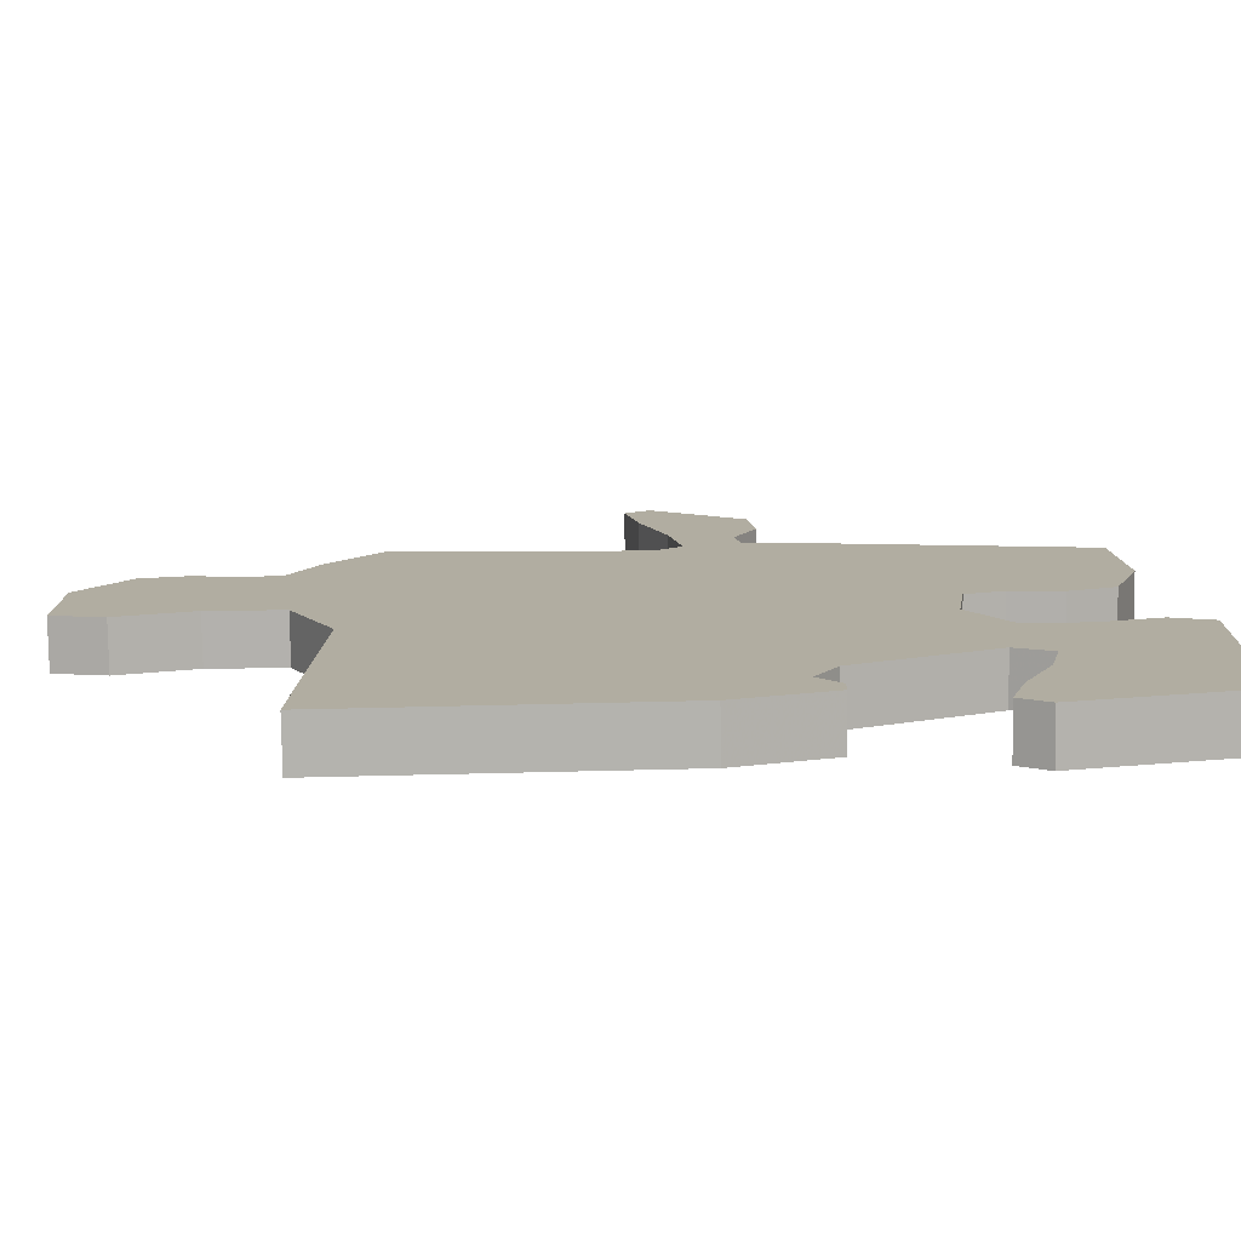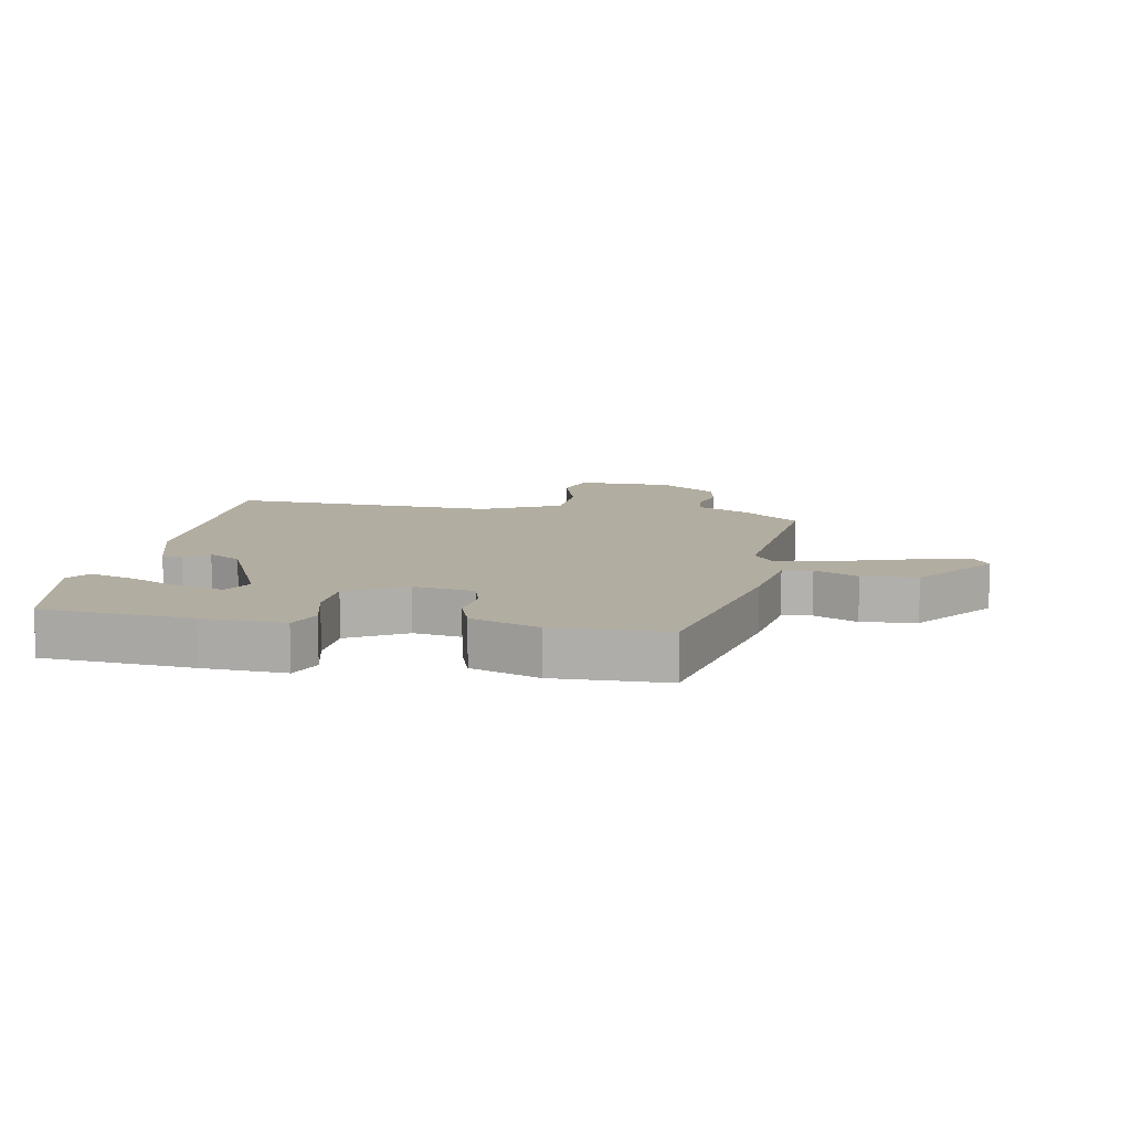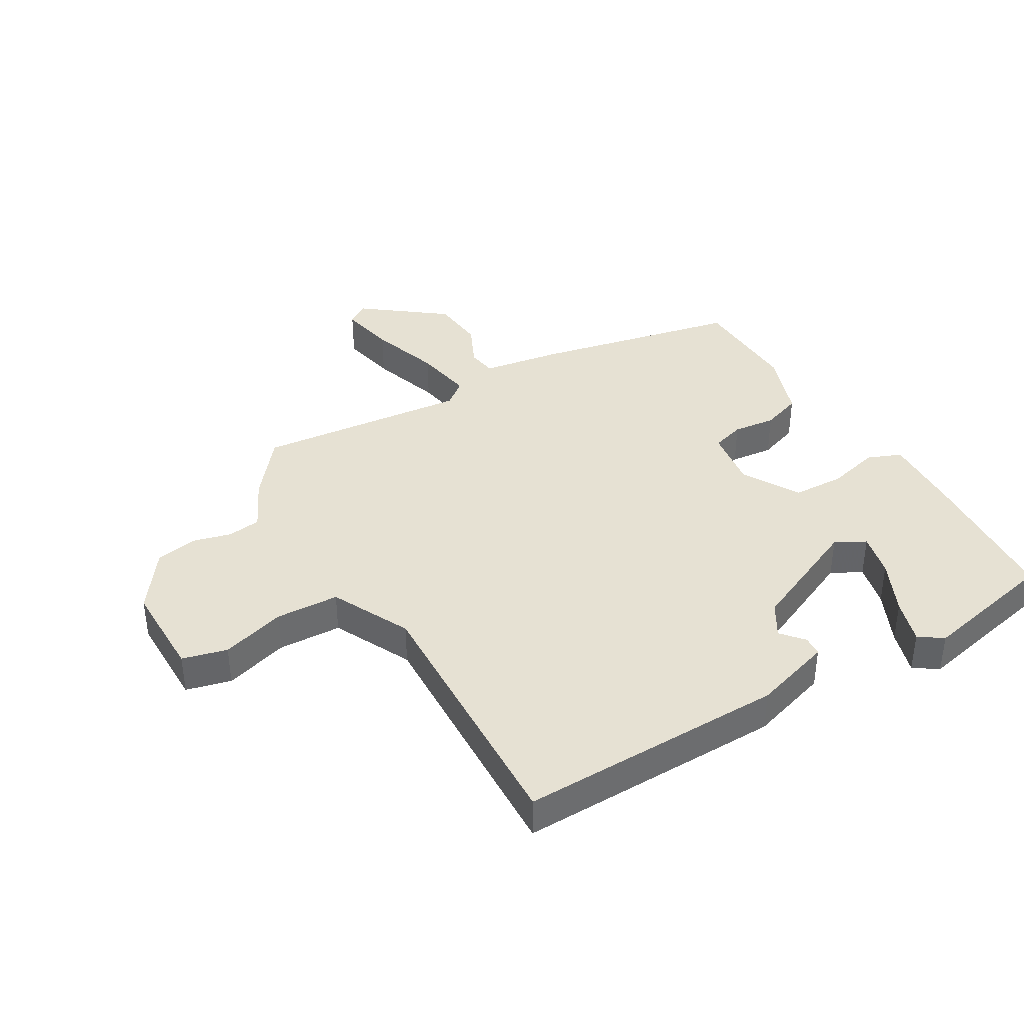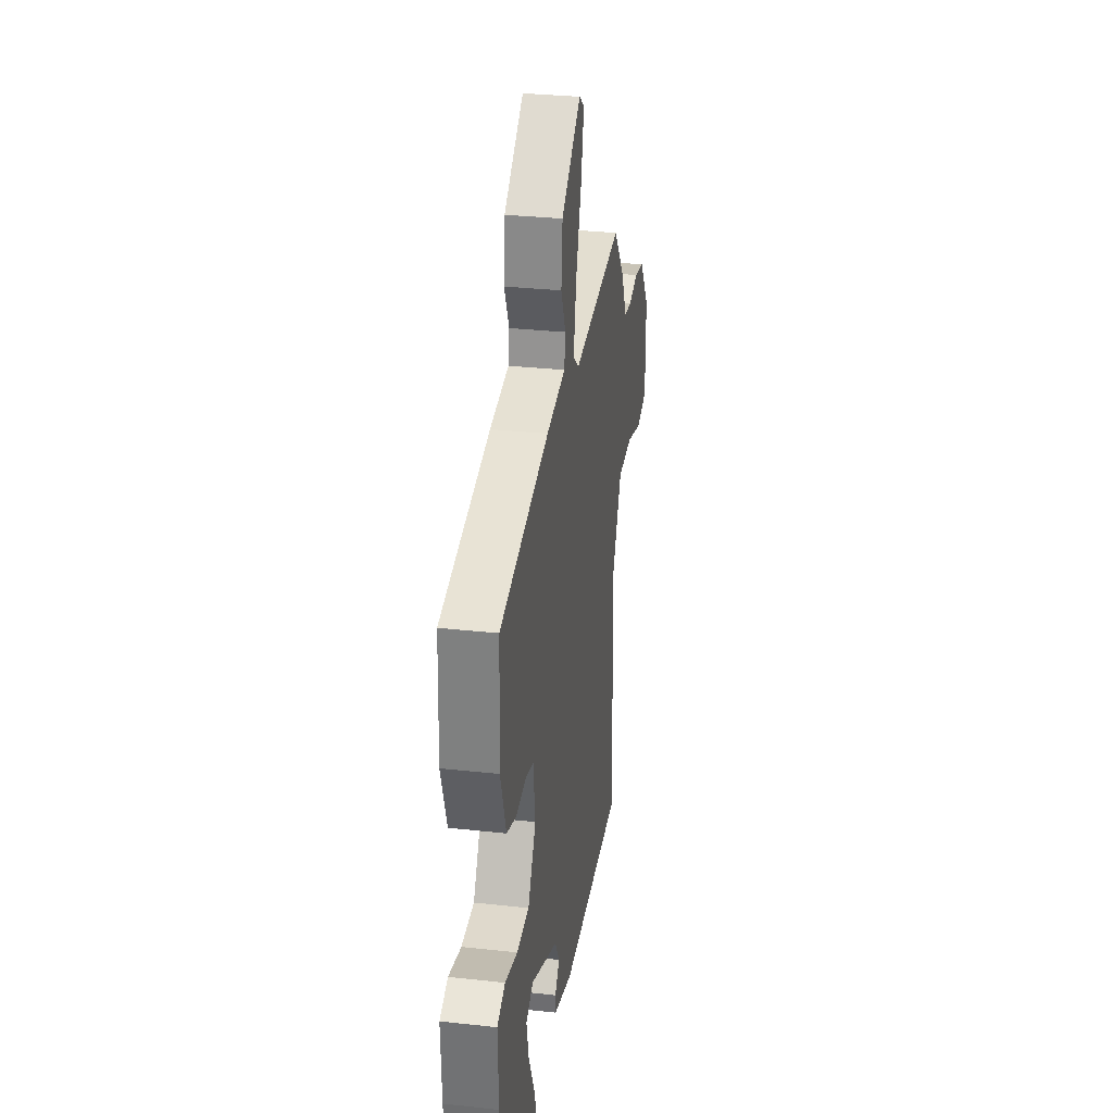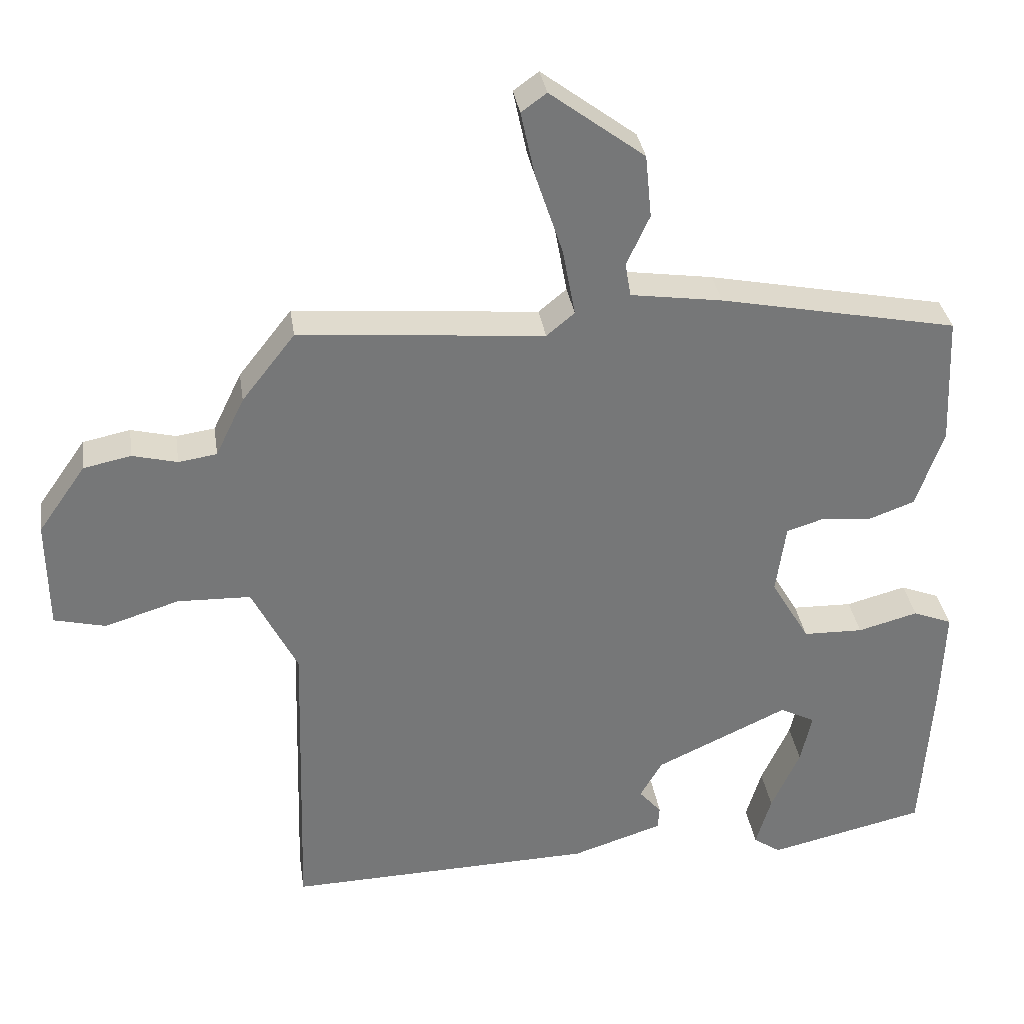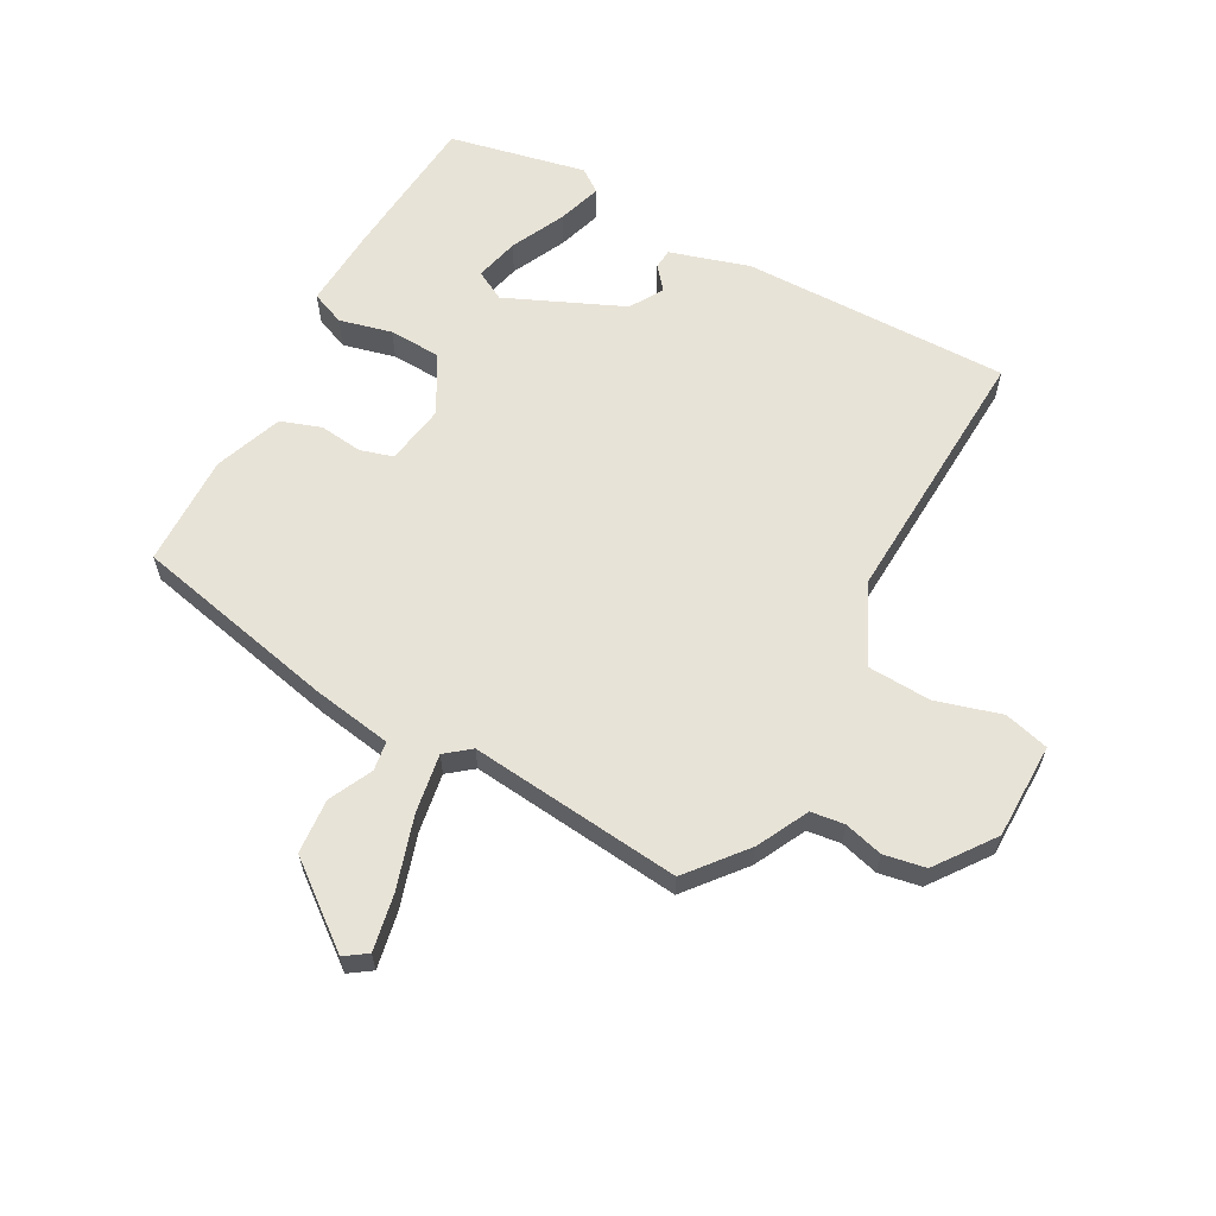
<metadata>
{"format":"obj","ext":"obj","renderer":"f3d","projection":"perspective","resolution":1024,"background":"white","views":[{"elev":-79.6,"azim":-179.1,"up":"+Z"},{"elev":10.5,"azim":-78.7,"up":"+Y"},{"elev":38.9,"azim":150.2,"up":"+Y"},{"elev":31.1,"azim":-81.1,"up":"+Z"},{"elev":33.4,"azim":171.6,"up":"+Z"},{"elev":61.7,"azim":29.7,"up":"+Y"}]}
</metadata>
<code>
v -0.516 0.07 -0.462
v -0.532 0.07 -0.216
v -0.537 0.07 -0.081
v -0.481 0.07 -0.059
v -0.395 0.07 -0.082
v -0.309 0.07 -0.08
v -0.254 0.07 0.014
v -0.268 0.07 0.114
v -0.322 0.07 0.131
v -0.393 0.07 0.124
v -0.459 0.07 0.148
v -0.498 0.07 0.261
v -0.49 0.07 0.446
v -0.15 0.07 0.514
v -0.019 0.07 0.533
v -0.011 0.07 0.581
v -0.044 0.07 0.653
v -0.035 0.07 0.743
v 0.1 0.07 0.844
v 0.136 0.07 0.818
v 0.116 0.07 0.725
v 0.077 0.07 0.608
v 0.059 0.07 0.511
v 0.099 0.07 0.478
v 0.449 0.07 0.508
v 0.525 0.07 0.411
v 0.566 0.07 0.326
v 0.621 0.07 0.318
v 0.685 0.07 0.334
v 0.753 0.07 0.32
v 0.821 0.07 0.223
v 0.819 0.07 0.065
v 0.745 0.07 0.047
v 0.639 0.07 0.08
v 0.534 0.07 0.077
v 0.469 0.07 -0.052
v 0.482 0.07 -0.492
v 0.041 0.07 -0.479
v -0.089 0.07 -0.437
v -0.091 0.07 -0.404
v -0.059 0.07 -0.367
v -0.091 0.07 -0.312
v -0.281 0.07 -0.224
v -0.331 0.07 -0.25
v -0.315 0.07 -0.323
v -0.274 0.07 -0.413
v -0.252 0.07 -0.487
v -0.291 0.07 -0.514
v -0.516 0 -0.462
v -0.532 0 -0.216
v -0.537 0 -0.081
v -0.481 0 -0.059
v -0.395 0 -0.082
v -0.309 0 -0.08
v -0.254 0 0.014
v -0.268 0 0.114
v -0.322 0 0.131
v -0.393 0 0.124
v -0.459 0 0.148
v -0.498 0 0.261
v -0.49 0 0.446
v -0.15 0 0.514
v -0.019 0 0.533
v -0.011 0 0.581
v -0.044 0 0.653
v -0.035 0 0.743
v 0.1 0 0.844
v 0.136 0 0.818
v 0.116 0 0.725
v 0.077 0 0.608
v 0.059 0 0.511
v 0.099 0 0.478
v 0.449 0 0.508
v 0.525 0 0.411
v 0.566 0 0.326
v 0.621 0 0.318
v 0.685 0 0.334
v 0.753 0 0.32
v 0.821 0 0.223
v 0.819 0 0.065
v 0.745 0 0.047
v 0.639 0 0.08
v 0.534 0 0.077
v 0.469 0 -0.052
v 0.482 0 -0.492
v 0.041 0 -0.479
v -0.089 0 -0.437
v -0.091 0 -0.404
v -0.059 0 -0.367
v -0.091 0 -0.312
v -0.281 0 -0.224
v -0.331 0 -0.25
v -0.315 0 -0.323
v -0.274 0 -0.413
v -0.252 0 -0.487
v -0.291 0 -0.514
f 45 46 47 48
f 44 45 48 1
f 38 39 40 41
f 36 37 38 41
f 35 36 41 42
f 31 32 33 34
f 31 34 35
f 28 29 30 31
f 27 28 31 35
f 24 25 26 27
f 24 27 35 42
f 19 20 21 22
f 19 22 23
f 16 17 18 19
f 15 16 19 23
f 9 10 11 12
f 8 9 12 13
f 2 3 4 5
f 44 1 2 5
f 43 44 5 6
f 8 13 14 15
f 7 8 15 23
f 23 24 42 43
f 6 7 23 43
f 96 95 94 93
f 49 96 93 92
f 89 88 87 86
f 89 86 85 84
f 90 89 84 83
f 82 81 80 79
f 83 82 79
f 79 78 77 76
f 83 79 76 75
f 75 74 73 72
f 90 83 75 72
f 70 69 68 67
f 71 70 67
f 67 66 65 64
f 71 67 64 63
f 60 59 58 57
f 61 60 57 56
f 53 52 51 50
f 53 50 49 92
f 54 53 92 91
f 63 62 61 56
f 71 63 56 55
f 91 90 72 71
f 91 71 55 54
f 1 49 50 2
f 2 50 51 3
f 3 51 52 4
f 4 52 53 5
f 5 53 54 6
f 6 54 55 7
f 7 55 56 8
f 8 56 57 9
f 9 57 58 10
f 10 58 59 11
f 11 59 60 12
f 12 60 61 13
f 13 61 62 14
f 14 62 63 15
f 15 63 64 16
f 16 64 65 17
f 17 65 66 18
f 18 66 67 19
f 19 67 68 20
f 20 68 69 21
f 21 69 70 22
f 22 70 71 23
f 23 71 72 24
f 24 72 73 25
f 25 73 74 26
f 26 74 75 27
f 27 75 76 28
f 28 76 77 29
f 29 77 78 30
f 30 78 79 31
f 31 79 80 32
f 32 80 81 33
f 33 81 82 34
f 34 82 83 35
f 35 83 84 36
f 36 84 85 37
f 37 85 86 38
f 38 86 87 39
f 39 87 88 40
f 40 88 89 41
f 41 89 90 42
f 42 90 91 43
f 43 91 92 44
f 44 92 93 45
f 45 93 94 46
f 46 94 95 47
f 47 95 96 48
f 48 96 49 1

</code>
